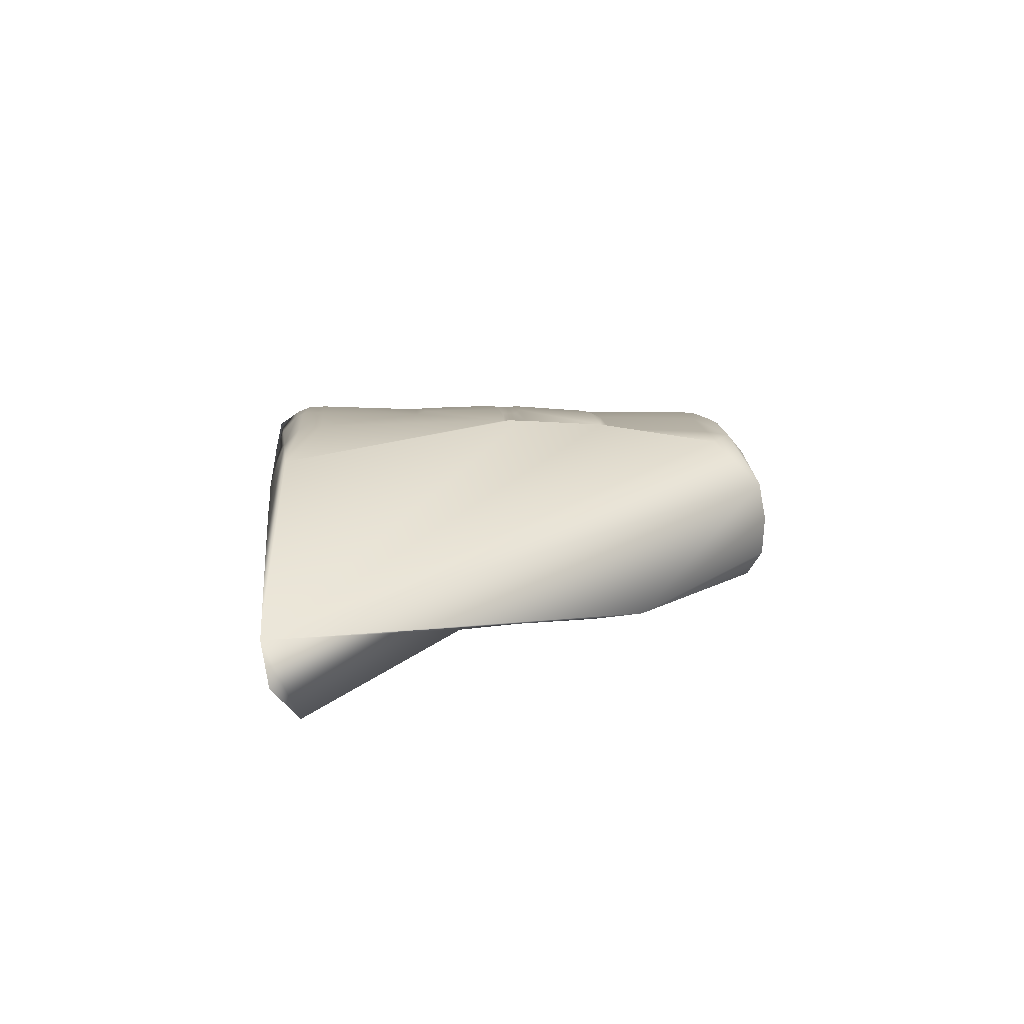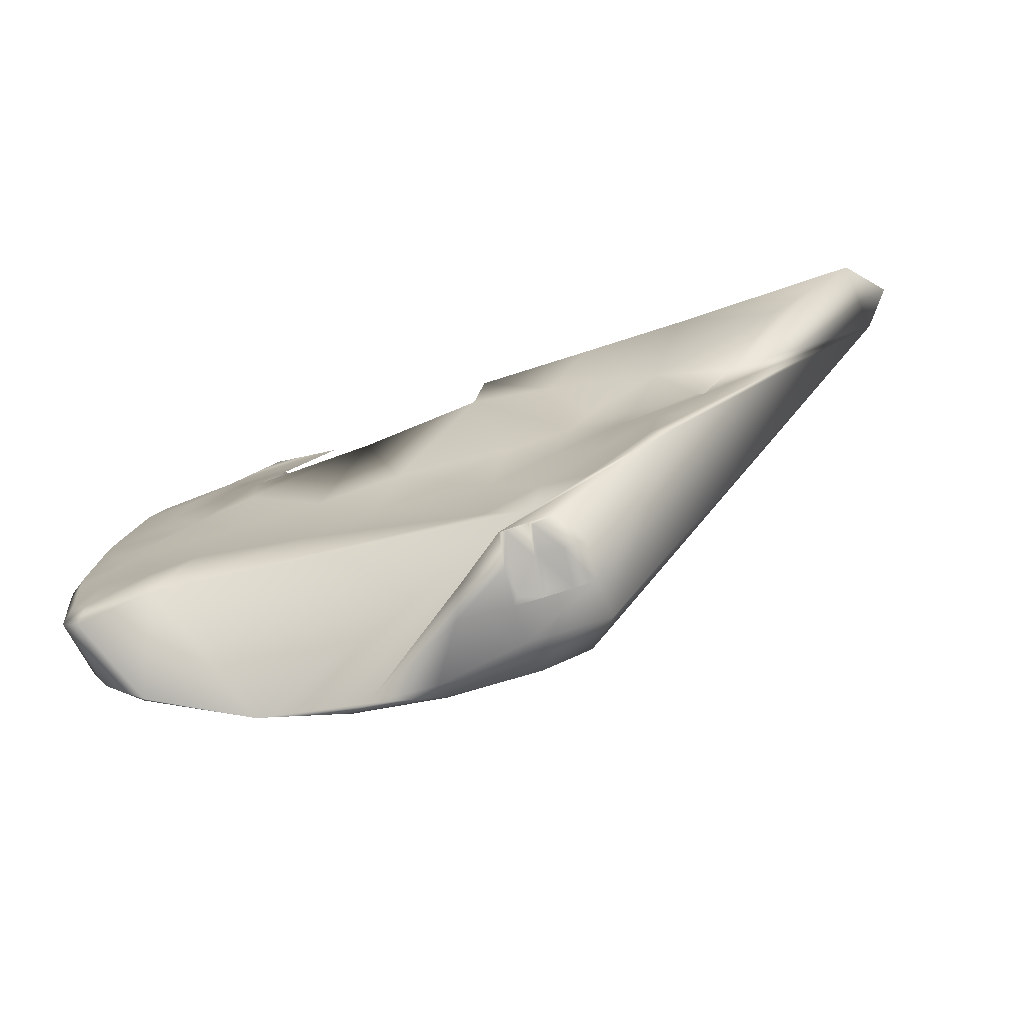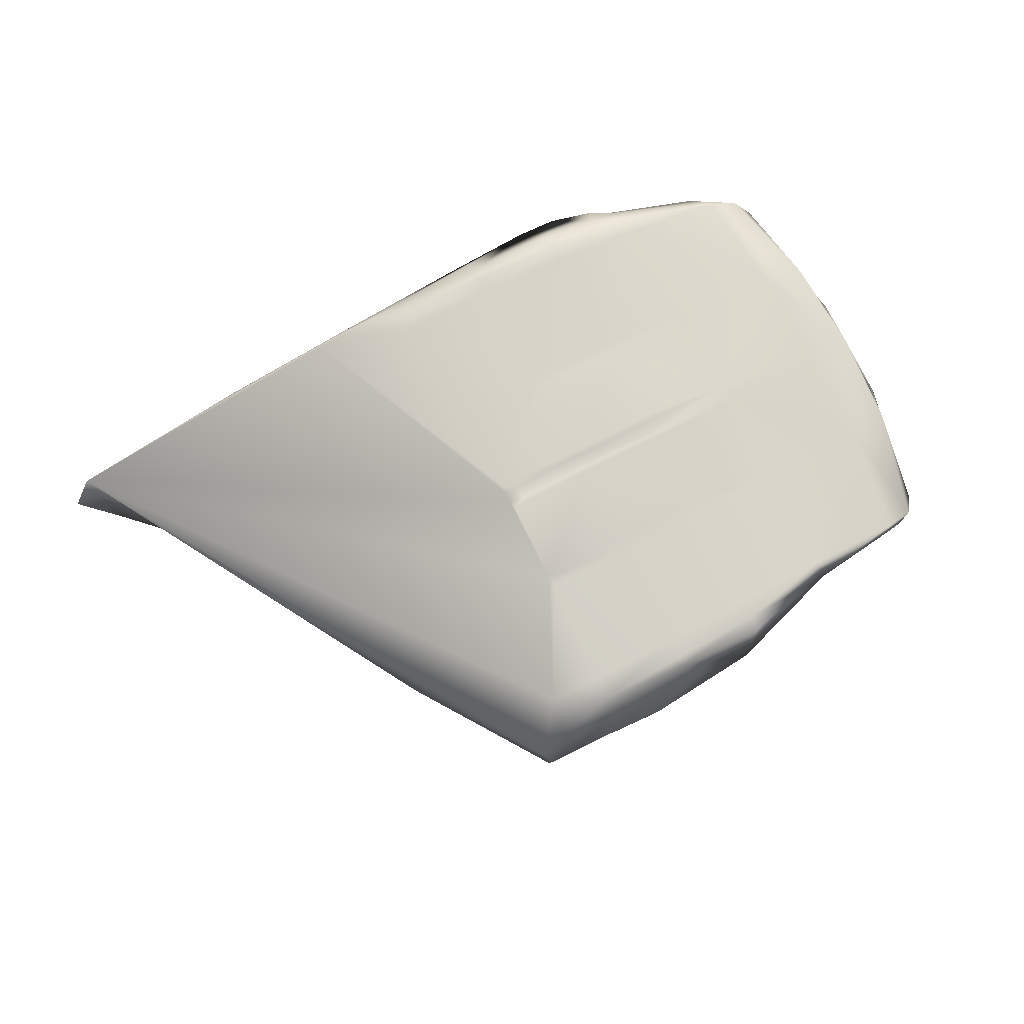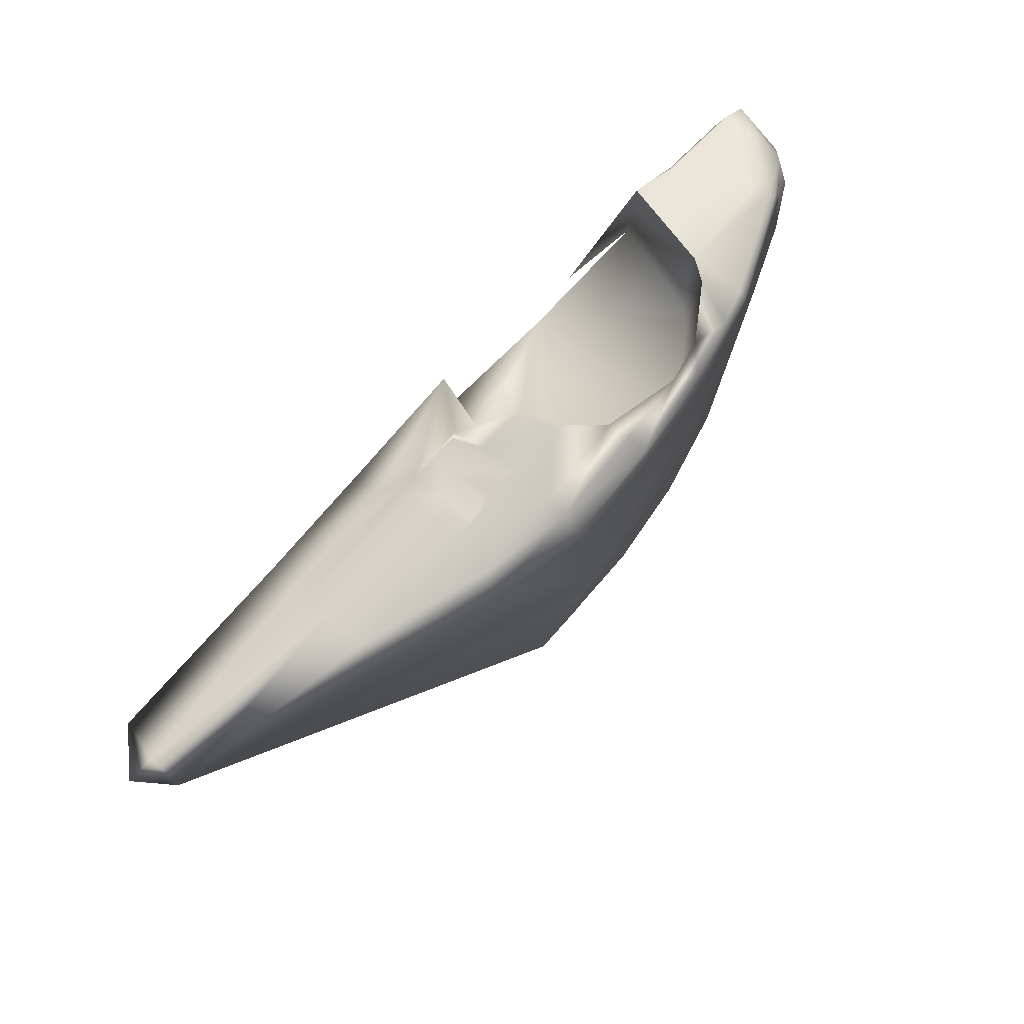
<metadata>
{"format":"obj","ext":"obj","renderer":"f3d","projection":"perspective","resolution":1024,"background":"white","views":[{"elev":11.9,"azim":-91.8,"up":"+Z"},{"elev":-73.9,"azim":-163.4,"up":"+Y"},{"elev":78.2,"azim":-24.5,"up":"+Z"},{"elev":74.8,"azim":-50.6,"up":"+Y"}]}
</metadata>
<code>
v -0.4252 0.3489 -0.05642
v 0.09455 -0.3511 -0.009299
v -0.2464 0.2467 -0.0929
v 0.1311 -0.2791 0.1566
v 0.1658 0.3537 0.174
v 0.2607 -0.3499 -5e-06
v -0.04914 -0.154 -0.06506
v 0.1546 -0.2089 -0.02627
v 0.2255 -0.1617 -0.02651
v -0.004051 0.1198 -0.0374
v 0.2836 0.01179 -0.04084
v -0.03206 -0.01866 -0.05296
v -0.08444 -0.08115 -0.06309
v 0.74 0.1588 -0.05511
v -0.04745 0.2167 -0.05695
v 0.1088 0.2466 -0.07649
v 0.09203 0.1028 -0.04028
v 0.7016 0.2806 -0.05295
v 0.1202 -0.003018 -0.0394
v 0.379 -0.0421 -0.04105
v 0.7116 -0.05516 -0.05935
v 0.2149 -0.05502 -0.03442
v 0.05091 -0.06006 -0.04326
v 0.07479 -0.1593 -0.03804
v 0.1447 -0.1225 -0.0322
v 0.5972 0.02629 -0.05486
v 0.7811 0.05696 -0.0565
v 0.716 0.2061 -0.05464
v -0.1042 0.001697 -0.0613
v 0.06022 0.1951 -0.03485
v 0.635 -0.07022 -0.05625
v 0.4691 0.05098 -0.05204
v 0.02525 0.03666 -0.04349
v -0.09016 0.1331 0.009343
v -0.01722 -0.09435 -0.0541
v 0.1906 0.07677 -0.0425
v 0.3509 0.07795 -0.05148
v 0.4768 -0.08491 -0.04312
v 0.5794 0.1599 -0.0615
v 0.6044 0.1421 -0.06101
v 0.6633 0.1154 -0.05948
v 0.7059 0.09869 -0.05832
v 0.7235 0.05435 -0.05892
v 0.7353 0.00387 -0.05995
v 0.6928 -0.1296 -0.06567
v 0.7645 -0.09913 -0.06186
v 0.4568 0.2669 -0.07382
v -0.09763 0.1276 -0.03386
v -0.1549 0.1108 -0.05781
v 0.7631 -0.1856 -0.02046
v 0.7699 -0.07429 0.02268
v 0.7543 -0.2123 0.01783
v 0.7783 -0.07409 -0.01643
v 0.7829 -0.03763 -0.01427
v 0.7755 -0.02682 0.02436
v 0.1243 -0.3505 -0.00802
v 0.1254 -0.3542 0.04486
v 0.09678 -0.3548 0.04363
v 0.1224 -0.3339 -0.04843
v 0.1541 -0.3333 -0.04376
v 0.1572 -0.342 -0.007499
v 0.1577 -0.3488 0.03428
v 0.1973 -0.3491 0.03812
v 0.165 -0.3534 0.04657
v 0.1617 -0.3485 -0.007503
v 0.1967 -0.3413 -0.003587
v 0.1894 -0.3314 -0.04443
v 0.1577 -0.3342 -0.04803
v 0.8197 -0.07419 -0.02646
v 0.8242 -0.03561 -0.02288
v 0.8153 -0.03589 -0.01997
v 0.8107 -0.07235 -0.02235
v 0.7955 -0.1839 -0.02638
v 0.8013 -0.1925 -0.02861
v 0.2046 -0.3514 0.04722
v 0.1973 -0.3356 -0.04639
v 0.7863 -0.2109 0.02206
v 0.8075 -0.02539 0.02858
v 0.4478 0.0155 0.1646
v 0.5689 0.02895 0.1371
v 0.4432 0.02315 0.1636
v 0.3183 0.01789 0.1724
v 0.3205 0.01005 0.1778
v 0.2147 0.01337 0.1724
v 0.1981 0.003986 0.1791
v 0.2024 -0.35 -0.003609
v 0.8326 -0.02162 -0.04359
v 0.8241 -0.007235 -0.04016
v 0.8105 -0.01431 0.02905
v 0.452 -0.1109 0.1533
v 0.5708 -0.09759 0.13
v 0.4517 -0.0988 0.1558
v 0.3266 -0.1064 0.1702
v 0.3249 -0.1206 0.1641
v 0.2008 -0.1115 0.1724
v 0.2036 -0.1256 0.1654
v 0.8048 -0.2029 -0.05146
v 0.7695 -0.2327 0.03832
v 0.8019 -0.07286 0.02691
v 0.8001 -0.07899 0.0465
v 0.8246 -0.07363 -0.04669
v 0.1946 0.01268 0.1803
v 0.7763 -0.2332 -0.05358
v 0.2808 -0.3519 0.04601
v 0.08865 -0.3434 0.0988
v 0.2043 -0.3431 0.1015
v 0.7224 -0.2489 0.06563
v 0.7254 -0.2423 0.06925
v 0.5825 -0.2758 0.124
v 0.5819 -0.2538 0.1269
v 0.7394 -0.08567 0.07682
v 0.1981 -0.3106 0.1552
v 0.2041 -0.3329 0.1283
v 0.3305 -0.312 0.153
v 0.3309 -0.3333 0.1281
v 0.4238 -0.3356 0.1254
v 0.4555 -0.3067 0.142
v 0.4548 -0.2882 0.1502
v 0.4553 -0.264 0.1521
v 0.3294 -0.2715 0.1608
v 0.3288 -0.299 0.16
v 0.2037 -0.2765 0.1598
v 0.7286 0.3176 0.03282
v 0.7575 0.1817 0.02992
v 0.7398 0.2941 -0.006888
v 0.7657 0.1845 -0.009118
v 0.7739 0.1486 -0.008998
v 0.7677 0.1349 0.02893
v 0.06043 0.3941 0.06482
v 0.08896 0.3962 0.0661
v 0.08808 0.3954 0.01308
v 0.05843 0.3932 0.01176
v 0.05486 0.3775 -0.03078
v 0.08767 0.381 -0.0282
v 0.1193 0.3832 -0.02349
v 0.1216 0.3902 0.01322
v 0.1217 0.3945 0.05531
v 0.1255 0.3971 0.01359
v 0.1285 0.3992 0.06786
v 0.161 0.3985 0.05927
v 0.161 0.393 0.01719
v 0.1546 0.3848 -0.02416
v 0.1228 0.3847 -0.02769
v 0.8063 0.1503 -0.0147
v 0.8152 0.1511 -0.0176
v 0.8069 0.1892 -0.01901
v 0.7981 0.1862 -0.01504
v 0.7722 0.2958 -0.01281
v 0.7772 0.3051 -0.01453
v 0.1681 0.401 0.06851
v 0.1621 0.3898 -0.02586
v 0.7606 0.319 0.03705
v 0.7996 0.1364 0.03316
v 0.4422 0.04528 0.1642
v 0.5677 0.05317 0.1377
v 0.446 0.05327 0.1657
v 0.3188 0.04562 0.1788
v 0.3174 0.03793 0.173
v 0.1964 0.03974 0.1801
v 0.2138 0.03241 0.1729
v 0.1659 0.4022 0.01767
v 0.8037 0.1256 0.03301
v 0.8179 0.1238 -0.03645
v 0.8248 0.1391 -0.03904
v 0.4387 0.1677 0.1633
v 0.5573 0.1795 0.1378
v 0.4379 0.1799 0.1615
v 0.3135 0.1624 0.1778
v 0.3105 0.1767 0.1726
v 0.7794 0.317 -0.03675
v 0.7418 0.3382 0.05447
v 0.7872 0.1879 0.05405
v 0.7895 0.1831 0.03415
v 0.8118 0.1902 -0.03923
v 0.1937 0.03069 0.1808
v 0.7481 0.3445 -0.03724
v 0.6728 0.3716 0.05808
v 0.6246 0.375 -0.04114
v 0.5327 0.4073 0.06647
v 0.5685 0.3845 -0.05515
v 0.04957 0.3418 -0.05859
v 0.04274 0.3456 -0.09531
v -0.1108 0.3301 -0.06465
v -0.1155 0.3672 -0.03723
v -0.1049 0.3275 -0.1021
v -0.3879 0.3517 -0.05367
v -0.3733 0.3156 -0.1139
v -0.3909 0.3623 -0.003831
v -0.1194 0.3801 0.003828
v 0.224 0.4076 0.02143
v 0.2439 0.4089 0.06753
v -0.1218 0.3796 0.05775
v 0.0536 0.3789 0.1192
v 0.1688 0.3896 0.1222
v 0.2896 0.402 0.12
v 0.5004 0.3773 0.1459
v 0.5138 0.4074 0.09326
v 0.4445 0.4054 0.1366
v 0.5453 0.3766 0.1334
v 0.6875 0.3567 0.07593
v 0.6934 0.3481 0.08252
v 0.697 0.3417 0.08578
v 0.5533 0.336 0.1435
v 0.5518 0.358 0.1419
v 0.7261 0.187 0.08453
v 0.03354 0.3645 0.1466
v 0.1696 0.3779 0.1484
v 0.2975 0.3681 0.1723
v 0.2958 0.3907 0.1486
v 0.388 0.402 0.1462
v 0.4224 0.3755 0.1613
v 0.4264 0.3324 0.1689
v 0.4235 0.3566 0.1684
v 0.3003 0.3272 0.1778
v 0.2971 0.3546 0.1785
v 0.1748 0.3201 0.1767
v 0.7327 0.05115 0.0807
v 0.8021 0.05536 0.05071
v 0.6708 -0.2289 -0.0695
v 0.7697 -0.193 -0.06463
v 0.7931 -0.1669 -0.06284
v 0.8093 -0.05564 -0.05878
v 0.8134 -0.01287 -0.05731
v 0.8064 0.1294 -0.05329
v 0.7981 0.1716 -0.05236
v 0.7712 0.2808 -0.05018
v 0.7453 0.3046 -0.05056
v 0.6434 0.3311 -0.05366
v 0.226 0.1976 -0.03619
v 0.3986 0.2079 -0.07913
v 0.2235 0.1992 -0.09929
v 0.2358 0.1968 0.008337
v 0.2559 0.1966 0.0544
v 0.3012 0.1975 0.1071
v 0.3994 0.202 0.1334
v 0.456 0.2052 0.1238
v 0.5251 0.2101 0.08055
v 0.5439 0.2119 0.05382
v 0.5785 0.2171 -0.06701
v 0.2132 0.3688 -0.08738
v 0.224 0.4076 0.02143
v 0.2439 0.4089 0.06753
v 0.5138 0.4074 0.09326
v 0.5327 0.4073 0.06647
v 0.5685 0.3845 -0.05515
f 1 187 188
f 187 49 188
f 1 186 187
f 186 183 187
f 186 184 183
f 49 29 188
f 29 13 188
f 13 7 188
f 7 105 188
f 7 58 105
f 7 2 58
f 105 4 188
f 4 95 188
f 95 102 188
f 102 175 188
f 175 206 188
f 7 59 2
f 7 68 59
f 7 76 68
f 206 192 188
f 187 3 49
f 206 193 192
f 4 96 95
f 95 85 102
f 175 159 206
f 159 216 206
f 216 5 206
f 159 169 216
f 159 168 169
f 159 157 168
f 169 214 216
f 4 122 96
f 7 8 76
f 8 6 76
f 8 116 6
f 8 109 116
f 8 219 109
f 219 107 109
f 219 103 107
f 103 98 107
f 116 104 6
f 109 117 116
f 7 24 8
f 8 9 219
f 116 115 104
f 6 86 76
f 9 38 219
f 9 20 38
f 105 112 4
f 105 113 112
f 109 118 117
f 9 22 20
f 22 11 20
f 59 56 2
f 7 35 24
f 38 31 219
f 31 45 219
f 115 106 104
f 115 113 106
f 106 75 104
f 75 86 104
f 151 240 134
f 151 229 240
f 151 232 229
f 240 181 134
f 240 182 181
f 151 241 232
f 151 190 241
f 151 161 190
f 181 133 134
f 240 16 182
f 40 41 39
f 40 239 41
f 239 28 41
f 41 26 39
f 25 23 19
f 13 29 12
f 33 23 12
f 231 16 240
f 49 3 15
f 10 33 48
f 37 20 11
f 18 228 227
f 19 33 17
f 49 15 48
f 18 226 28
f 226 18 227
f 230 32 37
f 38 26 31
f 21 45 31
f 151 134 143
f 49 48 34
f 49 34 29
f 32 20 37
f 221 220 46
f 35 12 23
f 223 27 224
f 26 32 39
f 27 223 44
f 224 14 225
f 16 30 15
f 19 22 25
f 39 32 230
f 46 222 221
f 27 42 224
f 27 43 42
f 30 16 17
f 24 35 23
f 33 10 17
f 185 3 187
f 13 35 7
f 25 9 8
f 9 25 22
f 35 13 12
f 44 43 27
f 26 38 32
f 25 8 24
f 28 14 41
f 239 39 230
f 219 45 220
f 197 179 244
f 230 37 231
f 228 239 47
f 228 18 239
f 42 41 14
f 18 28 239
f 44 26 43
f 40 39 239
f 26 44 31
f 47 239 245
f 36 17 231
f 24 23 25
f 33 12 29
f 182 15 185
f 185 15 3
f 17 36 19
f 191 195 242
f 17 10 30
f 32 38 20
f 29 48 33
f 44 21 31
f 48 15 10
f 191 241 190
f 34 48 29
f 10 15 30
f 16 231 17
f 243 197 244
f 21 222 46
f 21 44 222
f 179 180 245
f 26 41 43
f 223 222 44
f 224 42 14
f 37 11 36
f 43 41 42
f 45 21 46
f 46 220 45
f 36 231 37
f 36 22 19
f 179 245 244
f 191 242 241
f 28 226 225
f 198 197 243
f 28 225 14
f 228 245 180
f 47 245 228
f 16 15 182
f 19 23 33
f 36 11 22
f 64 58 57
f 64 75 58
f 150 139 129
f 139 130 129
f 238 244 239
f 245 239 244
f 237 243 238
f 244 238 243
f 236 198 237
f 243 237 198
f 235 210 236
f 198 236 210
f 234 195 235
f 210 235 195
f 233 242 234
f 195 234 242
f 232 241 233
f 242 233 241
f 231 240 229
f 230 238 239
f 230 237 238
f 230 236 237
f 230 235 236
f 230 234 235
f 230 233 234
f 230 232 233
f 230 229 232
f 230 231 229
f 180 178 228
f 178 176 228
f 227 228 176
f 176 170 227
f 226 227 170
f 174 226 170
f 225 226 174
f 164 225 174
f 224 225 164
f 164 87 224
f 223 224 87
f 101 223 87
f 222 223 101
f 221 222 101
f 221 101 97
f 220 221 97
f 220 97 103
f 219 220 103
f 87 164 163
f 87 163 88
f 88 163 162
f 88 162 89
f 127 128 144
f 153 144 128
f 128 124 153
f 173 153 124
f 126 127 147
f 144 147 127
f 125 126 148
f 147 148 126
f 123 125 152
f 148 152 125
f 124 123 173
f 152 173 123
f 51 55 99
f 78 99 55
f 55 54 78
f 71 78 54
f 54 53 71
f 72 71 53
f 53 50 72
f 73 72 50
f 50 52 73
f 77 73 52
f 52 51 77
f 99 77 51
f 162 153 218
f 78 89 218
f 89 162 218
f 100 78 218
f 153 173 172
f 153 172 218
f 172 205 218
f 217 218 205
f 217 205 155
f 100 218 111
f 111 218 217
f 111 217 80
f 217 155 80
f 99 78 100
f 154 81 155
f 80 155 81
f 154 158 81
f 158 82 81
f 158 160 82
f 160 84 82
f 175 102 160
f 84 160 102
f 157 156 165
f 157 165 168
f 214 169 212
f 167 212 169
f 212 167 203
f 166 203 167
f 155 166 165
f 155 165 156
f 166 155 205
f 205 203 166
f 205 202 203
f 214 5 216
f 214 215 5
f 208 5 215
f 214 213 215
f 208 215 213
f 208 213 211
f 214 212 213
f 196 211 213
f 196 213 204
f 203 204 213
f 203 213 212
f 199 196 204
f 211 196 198
f 198 210 211
f 208 211 210
f 210 209 208
f 210 195 209
f 195 194 207
f 207 209 195
f 207 208 209
f 207 5 208
f 207 206 5
f 206 207 193
f 194 193 207
f 205 172 171
f 205 171 202
f 199 204 201
f 201 200 199
f 202 201 204
f 202 204 203
f 171 201 202
f 171 200 201
f 171 177 200
f 179 200 177
f 179 199 200
f 179 197 199
f 196 199 197
f 197 198 196
f 191 194 195
f 191 150 194
f 193 194 129
f 150 129 194
f 129 192 193
f 189 188 192
f 192 129 189
f 132 189 129
f 191 161 150
f 191 190 161
f 189 132 184
f 133 184 132
f 188 189 186
f 184 186 189
f 186 1 188
f 185 187 183
f 183 181 185
f 182 185 181
f 184 133 183
f 181 183 133
f 178 180 179
f 179 177 178
f 176 178 177
f 177 171 176
f 170 176 171
f 175 160 159
f 149 174 170
f 149 146 174
f 145 174 146
f 164 174 145
f 145 162 164
f 145 153 162
f 171 172 152
f 173 152 172
f 171 152 170
f 149 170 152
f 169 168 167
f 165 167 168
f 166 167 165
f 163 164 162
f 141 161 142
f 151 142 161
f 141 140 161
f 150 161 140
f 157 159 158
f 160 158 159
f 156 157 154
f 158 154 157
f 155 156 154
f 145 144 153
f 149 152 148
f 143 135 138
f 136 138 135
f 138 136 139
f 137 139 136
f 151 143 142
f 139 150 140
f 143 134 135
f 149 148 146
f 147 146 148
f 147 144 146
f 145 146 144
f 139 137 130
f 138 142 143
f 138 141 142
f 141 138 140
f 139 140 138
f 137 136 130
f 131 130 136
f 136 135 131
f 134 131 135
f 134 133 131
f 132 131 133
f 132 129 131
f 130 131 129
f 128 127 124
f 126 124 127
f 126 125 124
f 124 125 123
f 122 120 96
f 94 96 120
f 83 95 93
f 83 85 95
f 83 92 79
f 83 93 92
f 120 119 94
f 90 94 119
f 119 110 90
f 91 90 110
f 80 92 91
f 80 79 92
f 91 111 80
f 111 91 110
f 111 110 108
f 112 122 4
f 120 122 112
f 120 112 121
f 114 121 112
f 120 121 118
f 114 118 121
f 114 117 118
f 120 118 119
f 110 118 109
f 110 119 118
f 114 116 117
f 116 114 115
f 113 115 114
f 113 114 112
f 106 113 105
f 111 98 100
f 111 108 98
f 108 109 107
f 108 110 109
f 98 108 107
f 105 58 106
f 75 106 58
f 104 86 6
f 97 98 103
f 102 85 84
f 74 97 101
f 74 101 69
f 70 69 101
f 87 70 101
f 70 87 89
f 70 89 78
f 98 77 100
f 99 100 77
f 98 97 77
f 74 77 97
f 96 94 95
f 93 95 94
f 94 90 93
f 92 93 90
f 91 92 90
f 88 89 87
f 66 67 86
f 76 86 67
f 66 86 63
f 75 63 86
f 83 82 85
f 84 85 82
f 79 81 83
f 82 83 81
f 80 81 79
f 70 78 71
f 74 73 77
f 68 65 60
f 61 60 65
f 65 64 61
f 62 61 64
f 76 67 68
f 64 63 75
f 68 60 59
f 74 69 73
f 72 73 69
f 72 69 71
f 70 71 69
f 64 57 62
f 65 68 67
f 65 67 66
f 66 63 65
f 64 65 63
f 62 57 61
f 56 61 57
f 61 56 60
f 59 60 56
f 2 56 58
f 57 58 56
f 55 51 54
f 53 54 51
f 53 51 50
f 51 52 50

</code>
